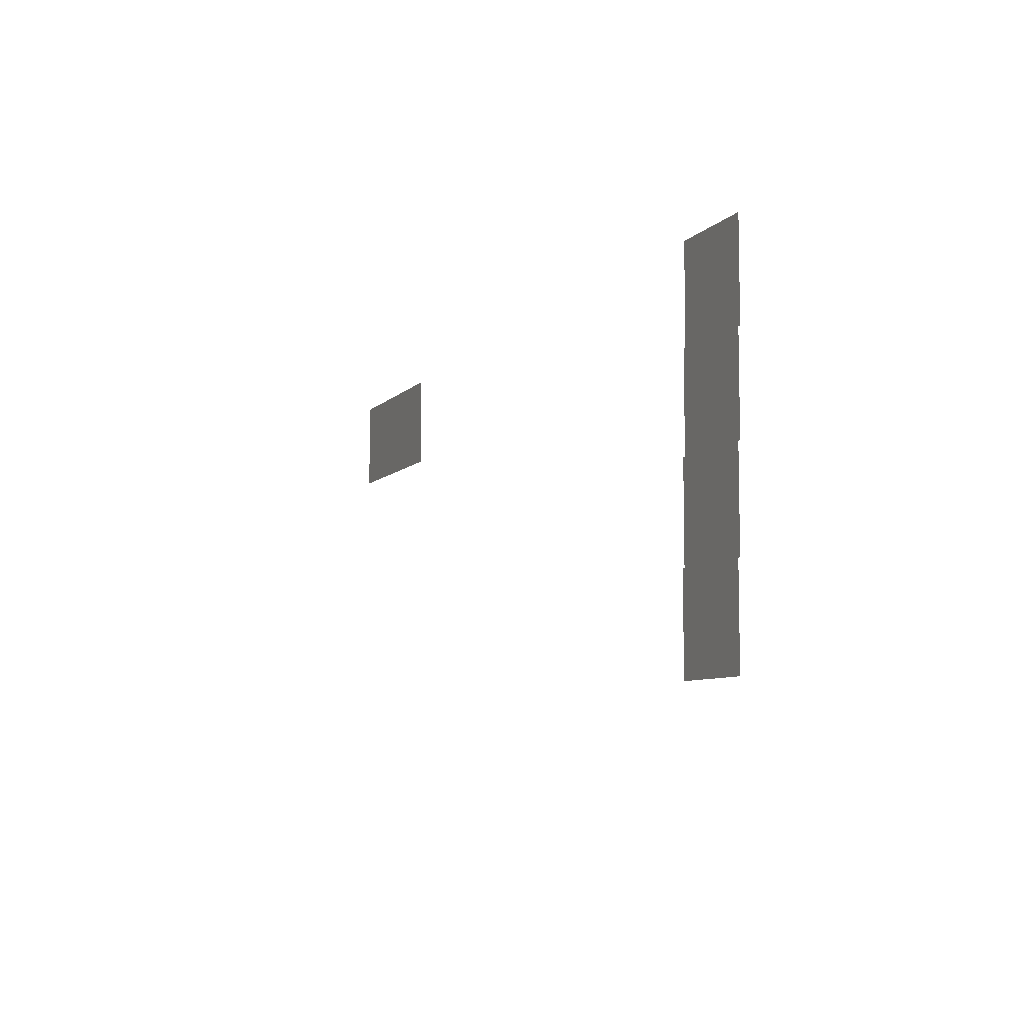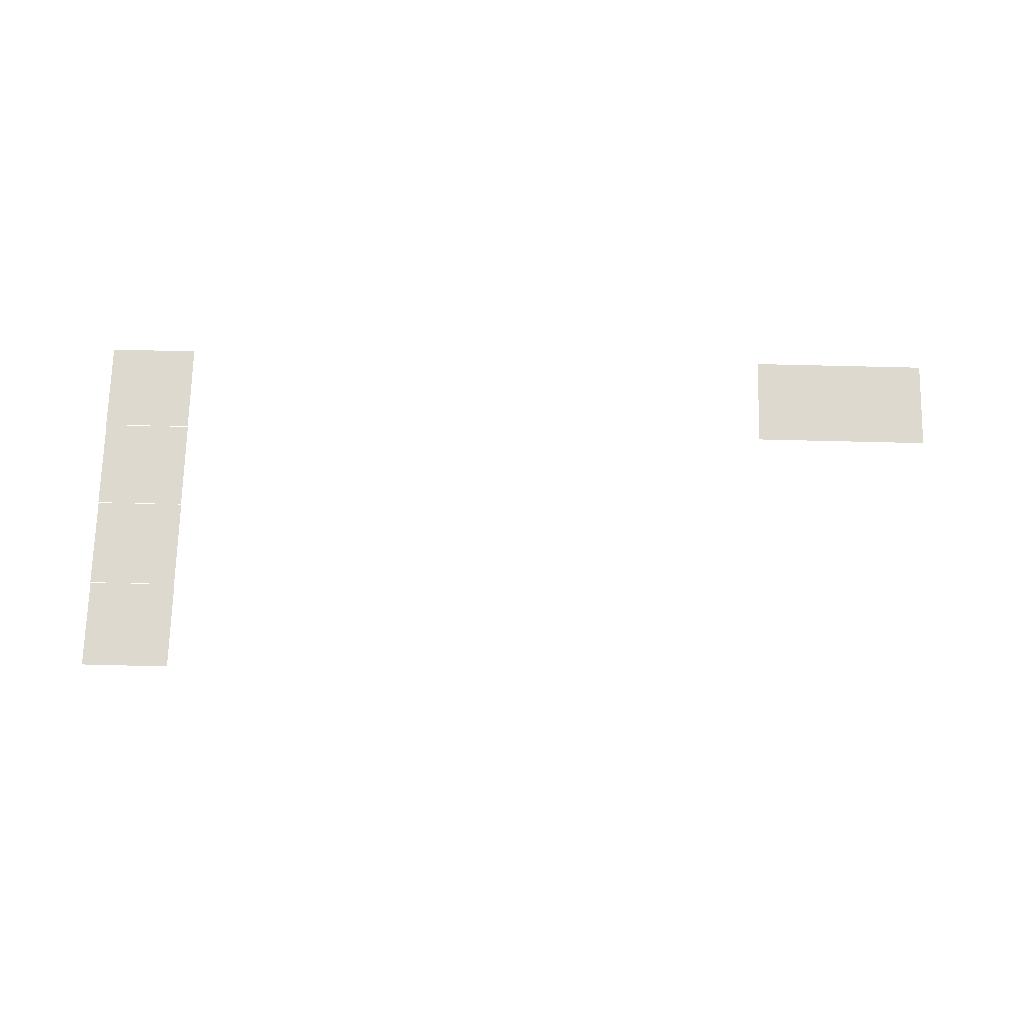
<metadata>
{"format":"obj","ext":"obj","renderer":"f3d","projection":"perspective","resolution":1024,"background":"white","views":[{"elev":-7.6,"azim":-112.7,"up":"+Y"},{"elev":71.5,"azim":1.4,"up":"+Z"}]}
</metadata>
<code>
v -1.92 -0.32 -0.00578
v -2.24 -0.32 -0.00578
v -2.24 0 -0.00578
v -1.92 0 -0.00578
v -2.24 -0.32 -0.00578
v -2.56 -0.32 -0.00578
v -2.56 0 -0.00578
v -2.24 0 -0.00578
v -4.8 -0.32 -0.00578
v -5.12 -0.32 -0.00578
v -5.12 0 -0.00578
v -4.8 0 -0.00578
v -4.8 -0.64 -0.01156
v -5.12 -0.64 -0.01156
v -5.12 -0.32 -0.01156
v -4.8 -0.32 -0.01156
v -4.8 -0.96 -0.01734
v -5.12 -0.96 -0.01734
v -5.12 -0.64 -0.01734
v -4.8 -0.64 -0.01734
v -4.8 -1.28 -0.02312
v -5.12 -1.28 -0.02312
v -5.12 -0.96 -0.02312
v -4.8 -0.96 -0.02312
g NewBadManor_mesh_0209
f 1 2 3 4
f 5 6 7 8
f 9 10 11 12
f 13 14 15 16
f 17 18 19 20
f 21 22 23 24

</code>
